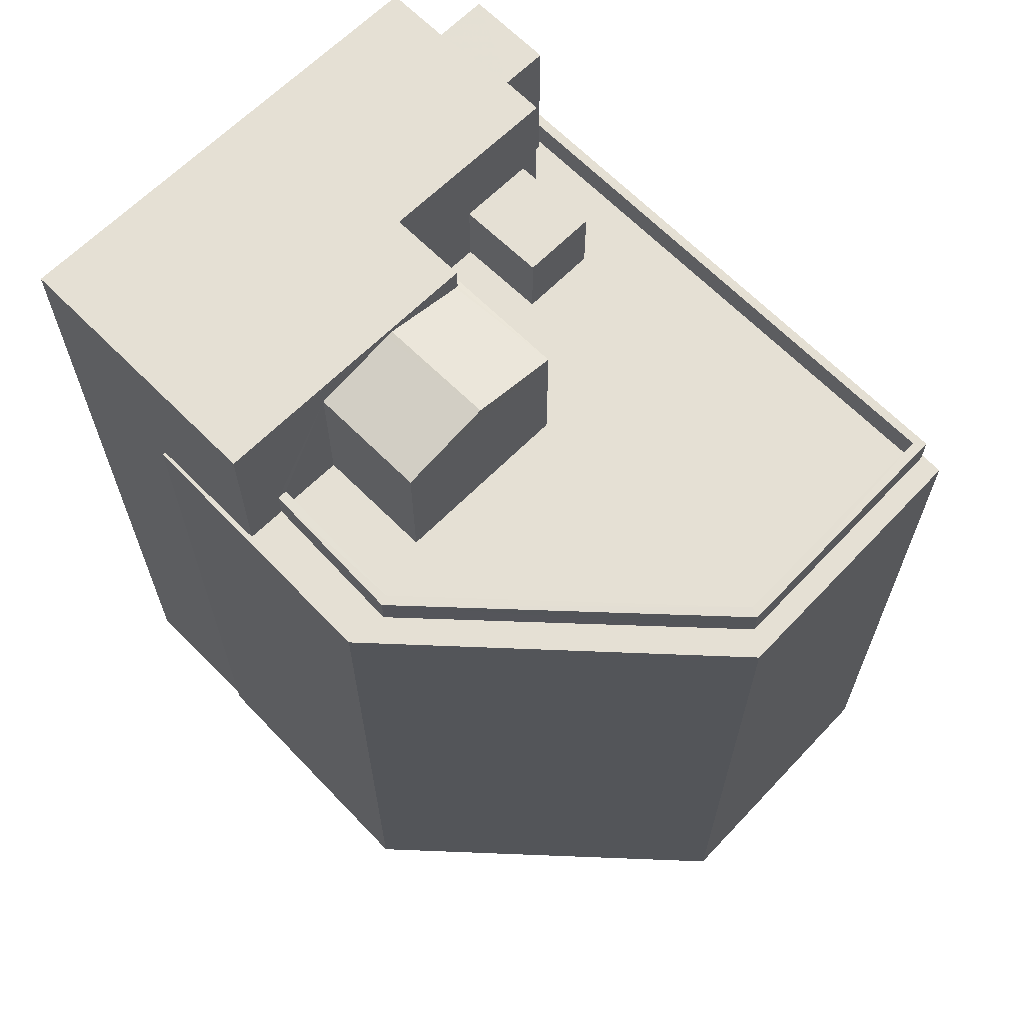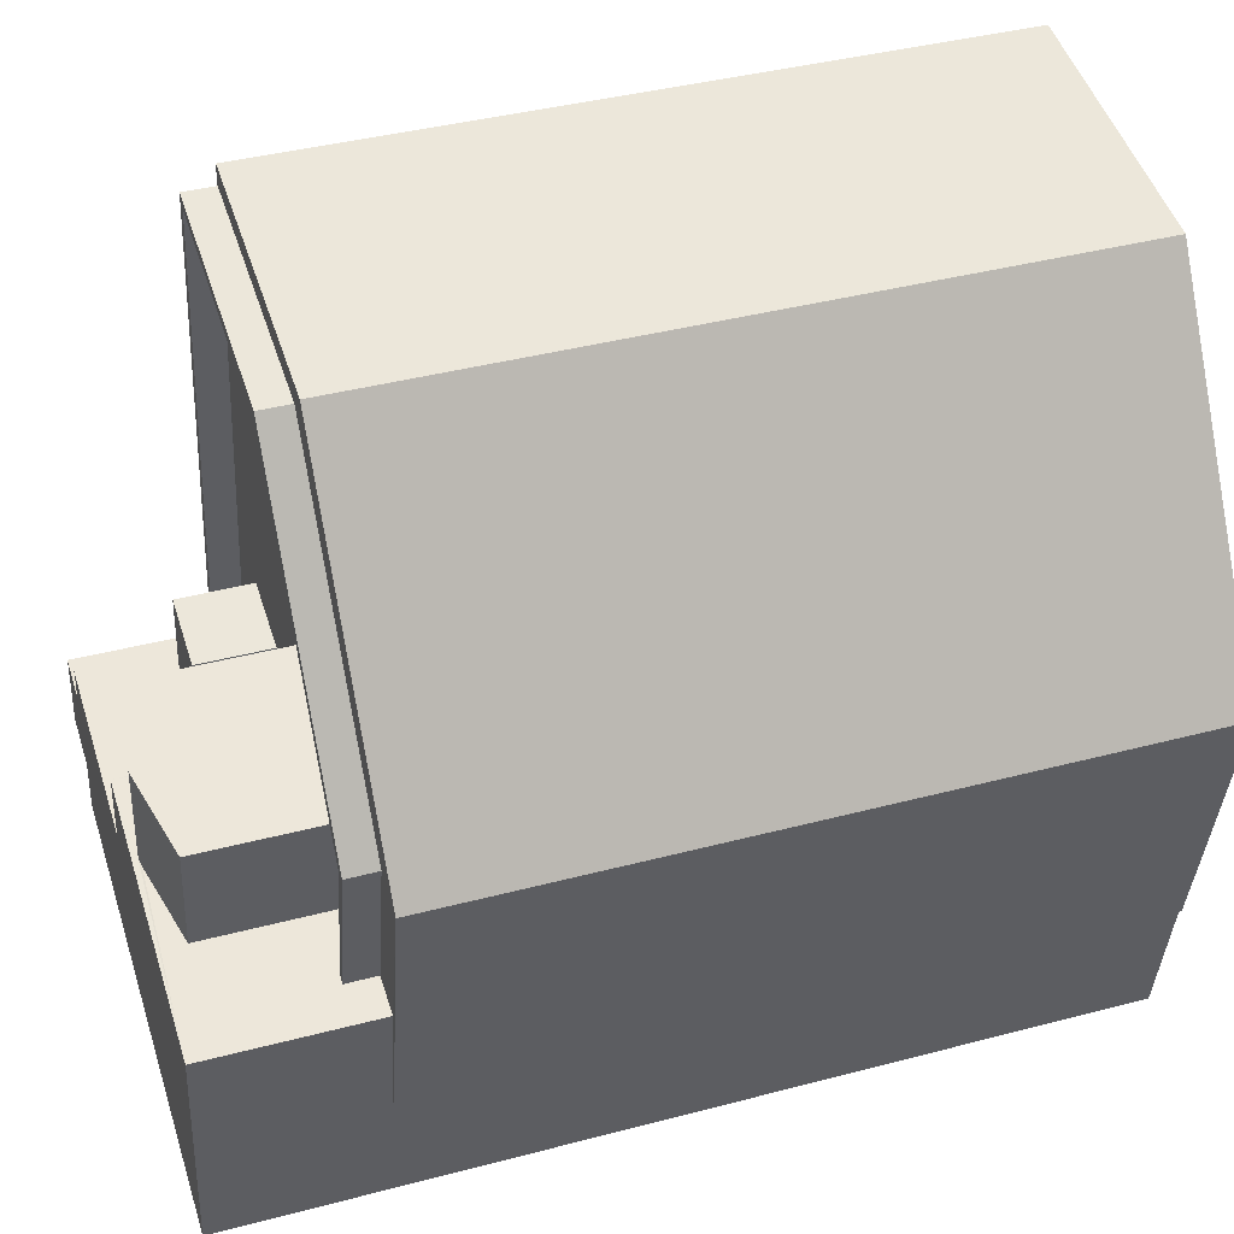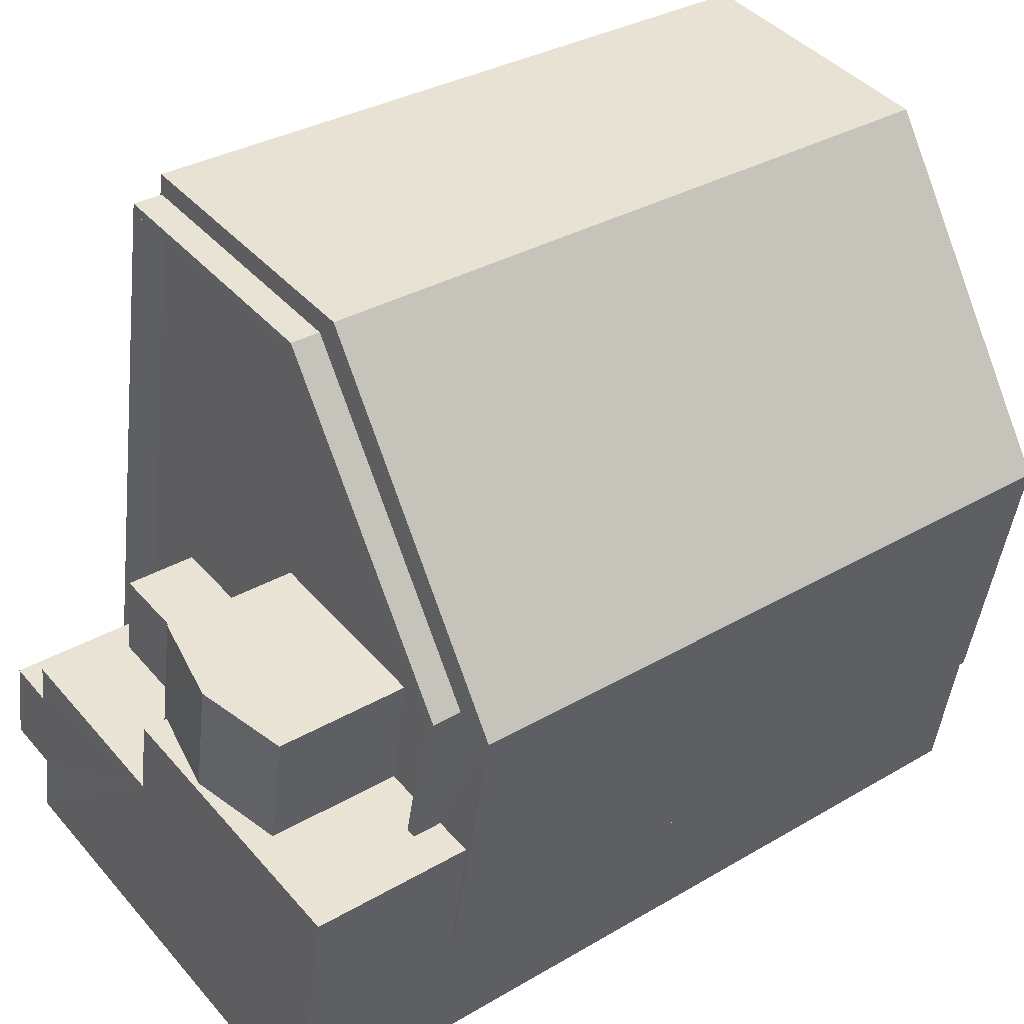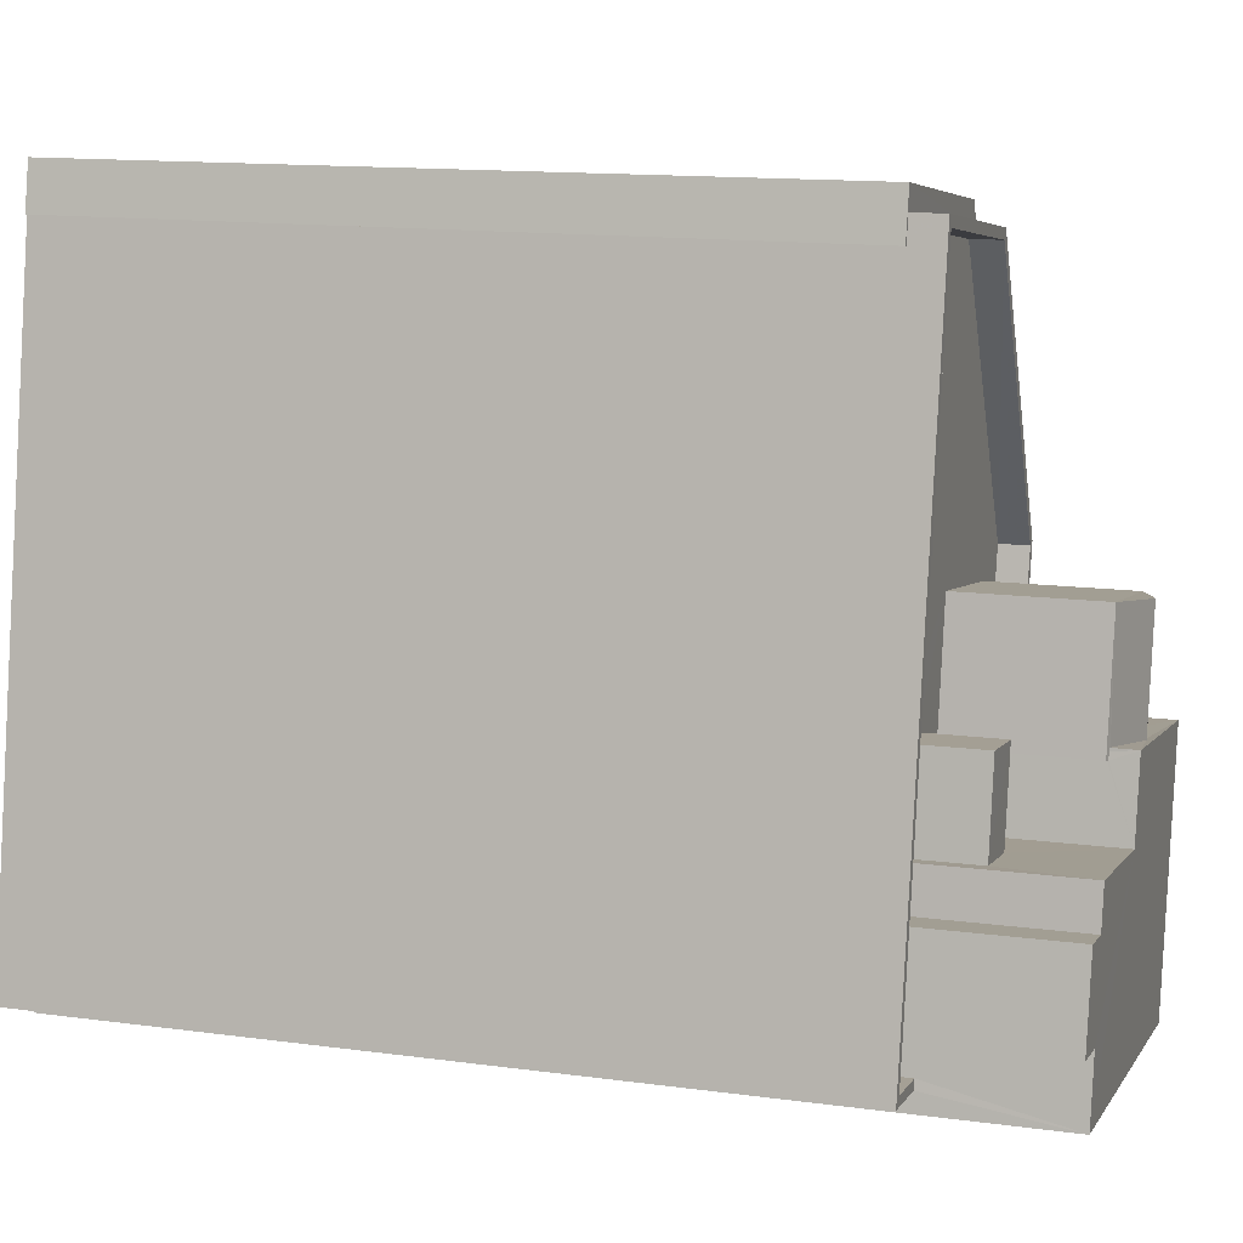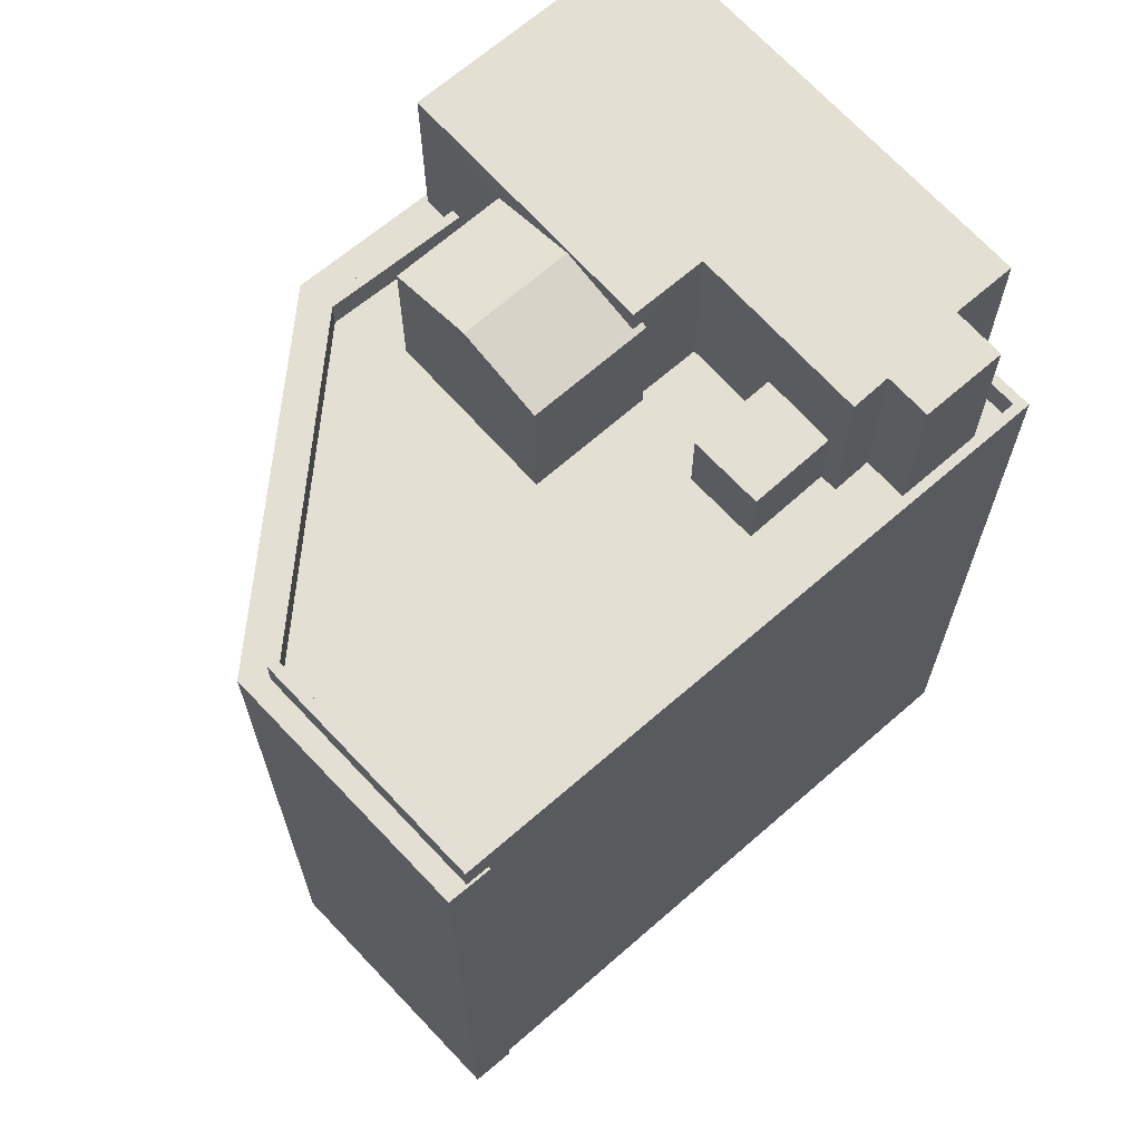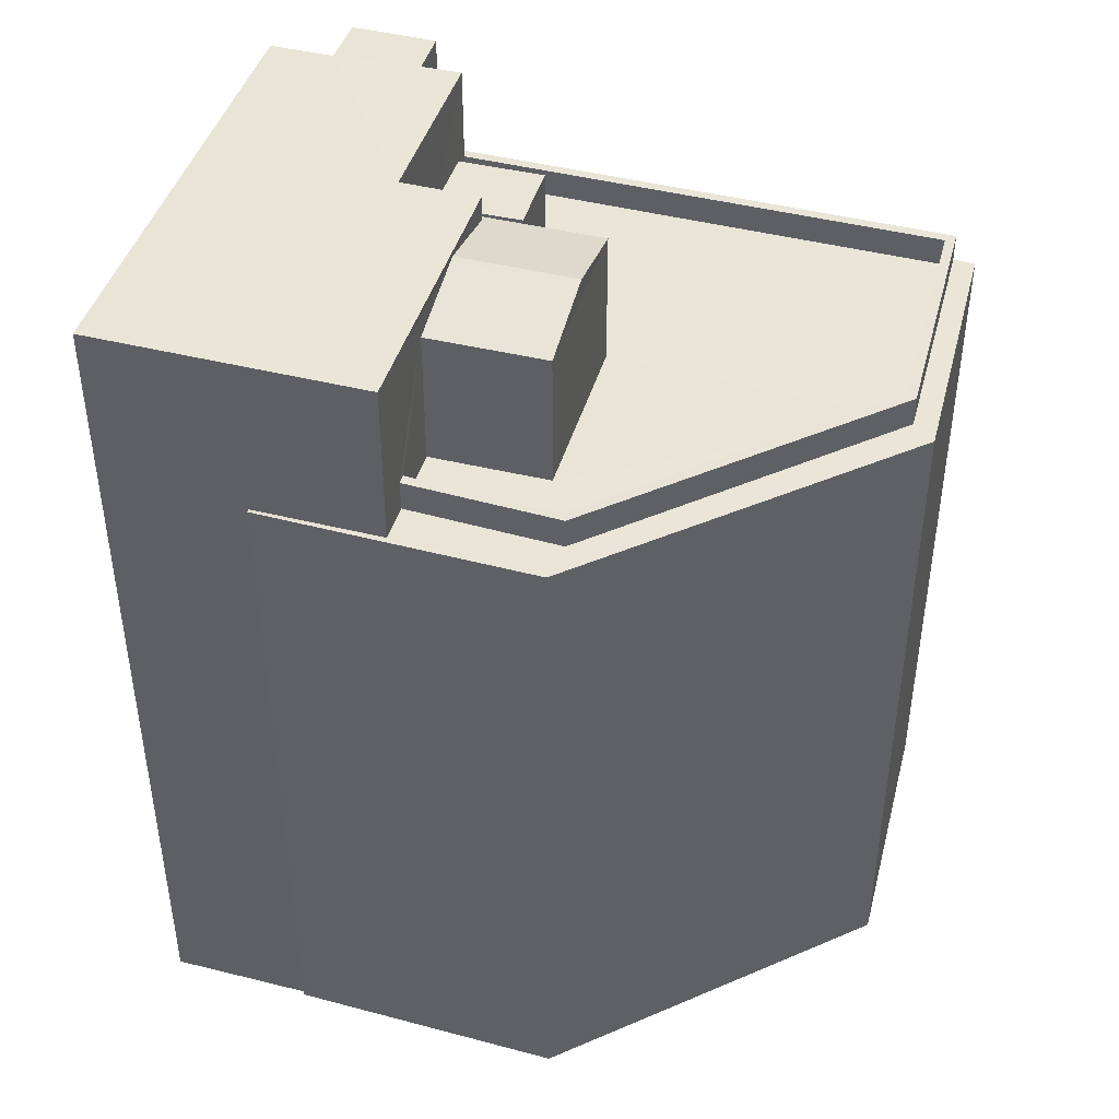
<metadata>
{"format":"obj","ext":"obj","renderer":"f3d","projection":"perspective","resolution":1024,"background":"white","views":[{"elev":65.6,"azim":124.8,"up":"+Z"},{"elev":40.2,"azim":72.0,"up":"+Y"},{"elev":33.0,"azim":51.0,"up":"+Y"},{"elev":14.1,"azim":-73.4,"up":"+Y"},{"elev":66.9,"azim":-141.9,"up":"+Z"},{"elev":44.0,"azim":95.9,"up":"+Z"}]}
</metadata>
<code>
v -8.906e+04 -9.981e+04 7.242
v -8.905e+04 -9.981e+04 7.242
v -8.905e+04 -9.982e+04 7.242
v -8.905e+04 -9.983e+04 7.243
v -8.905e+04 -9.983e+04 7.243
v -8.906e+04 -9.981e+04 7.242
v -8.906e+04 -9.981e+04 7.242
v -8.905e+04 -9.983e+04 7.243
v -8.906e+04 -9.983e+04 7.244
v -8.906e+04 -9.983e+04 7.244
v -8.906e+04 -9.983e+04 7.244
v -8.906e+04 -9.983e+04 25.3
v -8.906e+04 -9.983e+04 25.3
v -8.905e+04 -9.982e+04 25.3
v -8.906e+04 -9.982e+04 25.3
v -8.906e+04 -9.982e+04 25.3
v -8.906e+04 -9.982e+04 25.3
v -8.905e+04 -9.983e+04 25.3
v -8.905e+04 -9.982e+04 25.3
v -8.906e+04 -9.982e+04 25.3
v -8.905e+04 -9.982e+04 25.3
v -8.905e+04 -9.982e+04 25.16
v -8.905e+04 -9.982e+04 24.75
v -8.905e+04 -9.982e+04 25.19
v -8.905e+04 -9.982e+04 25.19
v -8.905e+04 -9.982e+04 21.91
v -8.905e+04 -9.982e+04 21.91
v -8.905e+04 -9.982e+04 21.91
v -8.905e+04 -9.981e+04 21.91
v -8.906e+04 -9.983e+04 21.92
v -8.906e+04 -9.983e+04 21.92
v -8.906e+04 -9.982e+04 21.92
v -8.905e+04 -9.982e+04 21.91
v -8.906e+04 -9.981e+04 21.91
v -8.905e+04 -9.982e+04 21.92
v -8.906e+04 -9.983e+04 21.92
v -8.906e+04 -9.982e+04 21.92
v -8.905e+04 -9.982e+04 21.92
v -8.905e+04 -9.982e+04 21.92
v -8.905e+04 -9.982e+04 21.92
v -8.905e+04 -9.982e+04 21.92
v -8.905e+04 -9.982e+04 21.92
v -8.906e+04 -9.982e+04 21.92
v -8.906e+04 -9.982e+04 21.92
v -8.906e+04 -9.982e+04 21.92
v -8.906e+04 -9.982e+04 21.92
v -8.905e+04 -9.982e+04 24.76
v -8.905e+04 -9.982e+04 24.79
v -8.905e+04 -9.983e+04 21.89
v -8.905e+04 -9.983e+04 21.89
v -8.905e+04 -9.982e+04 21.88
v -8.906e+04 -9.981e+04 21.88
v -8.906e+04 -9.981e+04 21.88
v -8.906e+04 -9.981e+04 21.88
v -8.905e+04 -9.982e+04 21.88
v -8.905e+04 -9.982e+04 21.88
v -8.906e+04 -9.981e+04 21.88
v -8.905e+04 -9.981e+04 21.88
v -8.905e+04 -9.981e+04 21.88
v -8.905e+04 -9.982e+04 21.88
v -8.905e+04 -9.982e+04 23.44
v -8.906e+04 -9.982e+04 23.44
v -8.906e+04 -9.982e+04 23.44
v -8.905e+04 -9.982e+04 23.44
v -8.905e+04 -9.982e+04 24.75
v -8.905e+04 -9.982e+04 24.76
v -8.905e+04 -9.982e+04 24.78
v -8.905e+04 -9.982e+04 24.78
v -8.905e+04 -9.982e+04 22.51
v -8.905e+04 -9.982e+04 22.51
v -8.905e+04 -9.982e+04 22.51
v -8.905e+04 -9.982e+04 22.51
v -8.906e+04 -9.983e+04 22.52
v -8.906e+04 -9.983e+04 22.52
v -8.906e+04 -9.983e+04 22.52
v -8.905e+04 -9.981e+04 22.51
v -8.905e+04 -9.981e+04 22.51
v -8.906e+04 -9.983e+04 22.52
v -8.906e+04 -9.981e+04 22.51
v -8.906e+04 -9.981e+04 22.51
v -8.905e+04 -9.982e+04 24.78
v -8.905e+04 -9.982e+04 24.76
f 1 2 3
f 3 4 5
f 1 6 2
f 7 6 1
f 8 9 10
f 8 10 5
f 10 11 1
f 10 1 3
f 5 10 3
f 12 13 14
f 15 16 12
f 17 16 15
f 13 18 14
f 14 18 19
f 20 15 14
f 14 19 21
f 15 12 14
f 22 23 24
f 25 22 24
f 26 27 28
f 27 29 28
f 30 31 32
f 33 29 34
f 26 28 35
f 31 36 32
f 30 37 34
f 38 39 40
f 41 39 38
f 28 29 33
f 38 33 42
f 41 38 42
f 43 44 45
f 37 46 44
f 30 32 37
f 33 43 42
f 43 33 34
f 34 37 43
f 43 37 44
f 47 23 22
f 48 25 24
f 49 50 51
f 52 53 54
f 50 55 51
f 56 51 55
f 53 52 57
f 58 54 59
f 60 55 58
f 56 55 60
f 60 58 59
f 59 54 53
f 61 62 63
f 64 61 63
f 24 65 48
f 66 67 65
f 68 67 66
f 65 67 48
f 69 70 71
f 72 69 71
f 73 74 75
f 70 76 77
f 78 74 73
f 79 75 74
f 76 79 80
f 80 77 76
f 70 77 71
f 74 80 79
f 81 68 66
f 64 39 41
f 39 64 14
f 45 44 63
f 20 14 64
f 44 20 63
f 20 64 63
f 23 33 65
f 23 28 33
f 55 50 4
f 3 55 4
f 26 71 27
f 26 72 71
f 1 52 7
f 1 57 52
f 40 66 38
f 40 82 66
f 40 39 82
f 67 68 21
f 21 81 14
f 82 39 14
f 81 82 14
f 21 68 81
f 24 23 65
f 37 15 46
f 37 17 15
f 70 60 59
f 76 70 59
f 79 57 75
f 75 57 11
f 79 53 57
f 11 57 1
f 43 61 42
f 43 62 61
f 72 26 35
f 69 51 56
f 67 21 48
f 51 69 19
f 21 19 25
f 69 72 47
f 48 21 25
f 25 19 22
f 22 19 47
f 72 35 47
f 19 69 47
f 65 38 66
f 65 33 38
f 58 2 6
f 54 58 6
f 42 61 64
f 41 42 64
f 18 13 9
f 8 18 9
f 70 56 60
f 70 69 56
f 63 43 45
f 63 62 43
f 80 74 30
f 34 80 30
f 81 66 82
f 32 17 37
f 32 16 17
f 77 34 29
f 77 80 34
f 15 20 44
f 46 15 44
f 53 79 76
f 59 53 76
f 58 55 3
f 2 58 3
f 73 11 10
f 73 75 11
f 36 16 32
f 36 12 16
f 52 54 6
f 7 52 6
f 5 4 50
f 49 5 50
f 51 19 49
f 5 49 8
f 8 49 18
f 49 19 18
f 77 29 27
f 71 77 27
f 30 74 78
f 31 30 78
f 10 9 73
f 9 13 73
f 31 78 36
f 36 78 12
f 78 13 12
f 73 13 78
f 47 28 23
f 47 35 28

</code>
